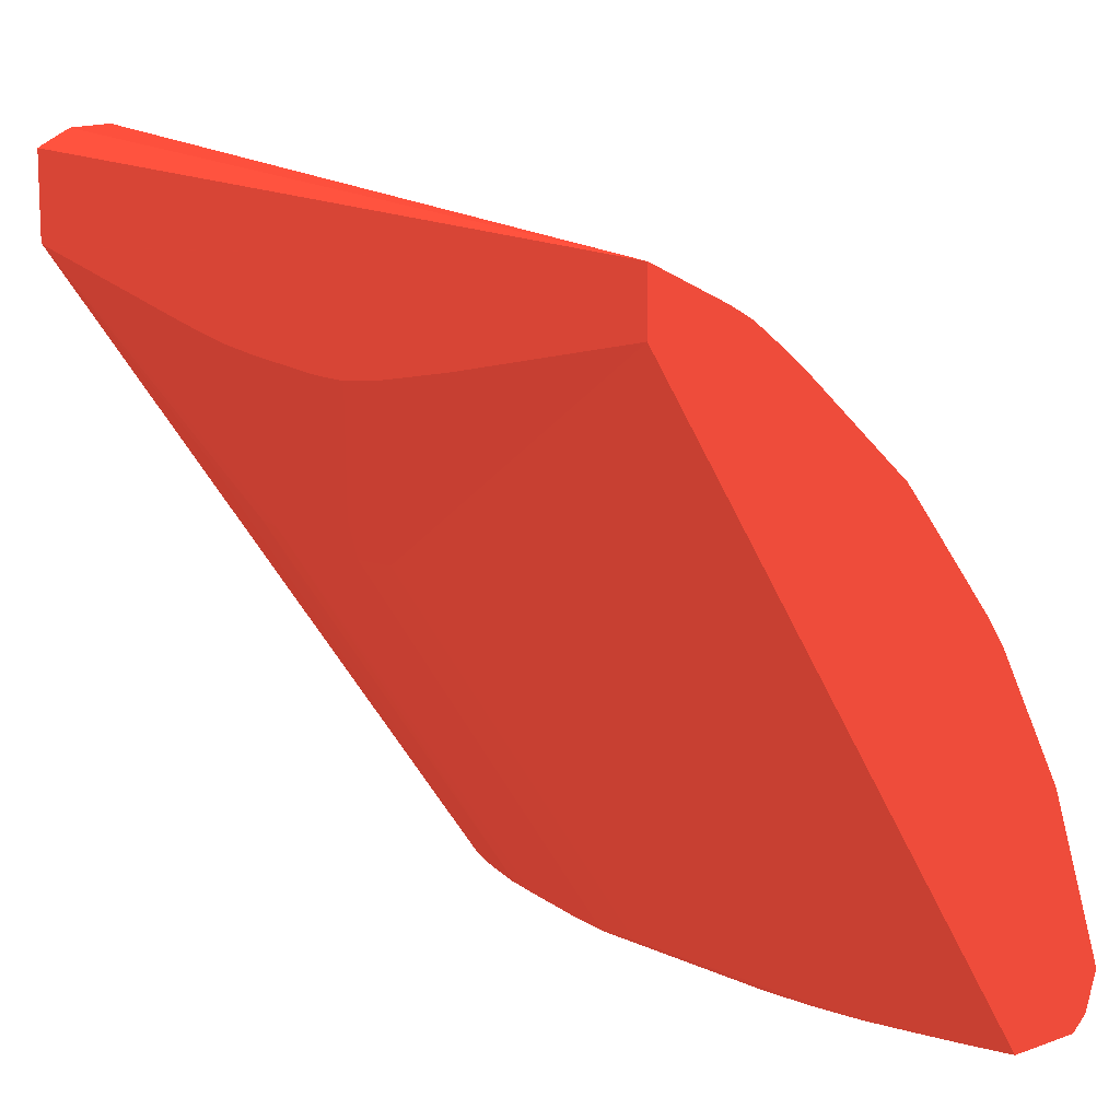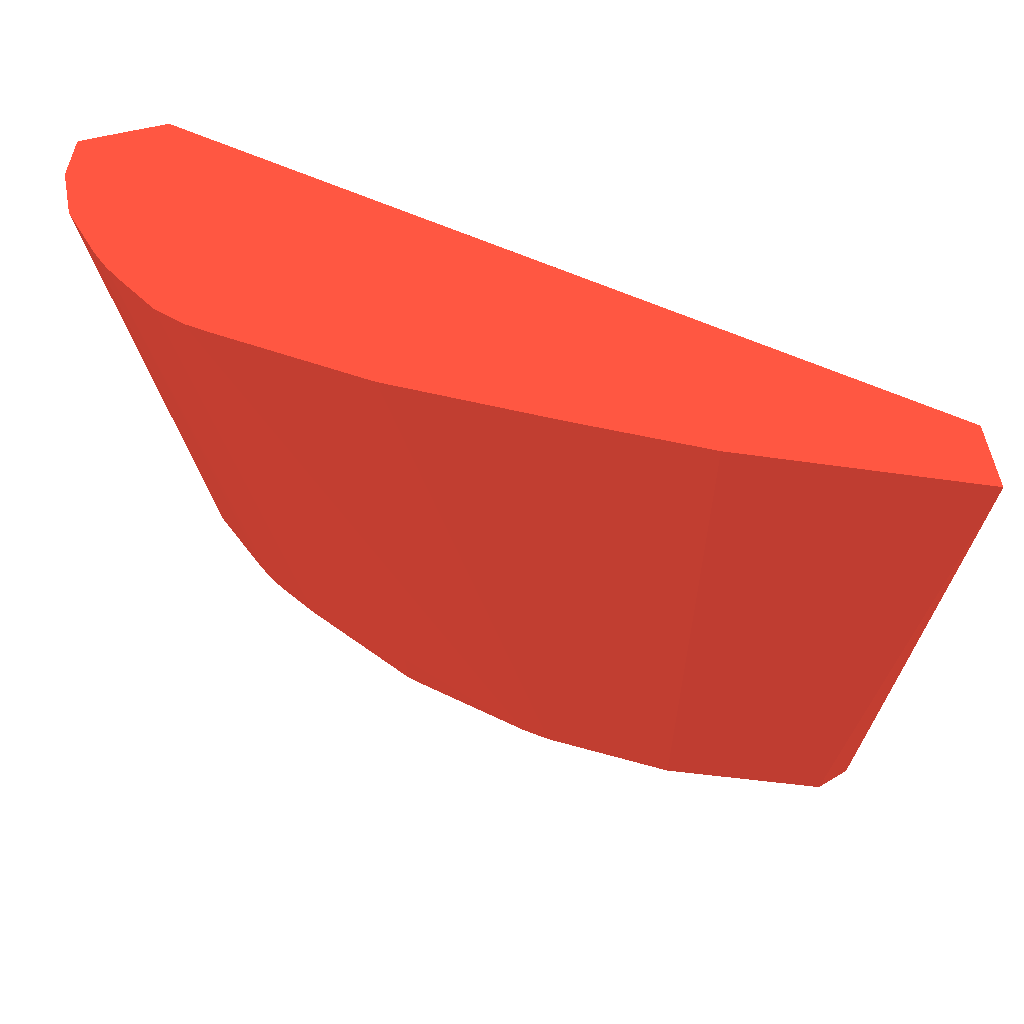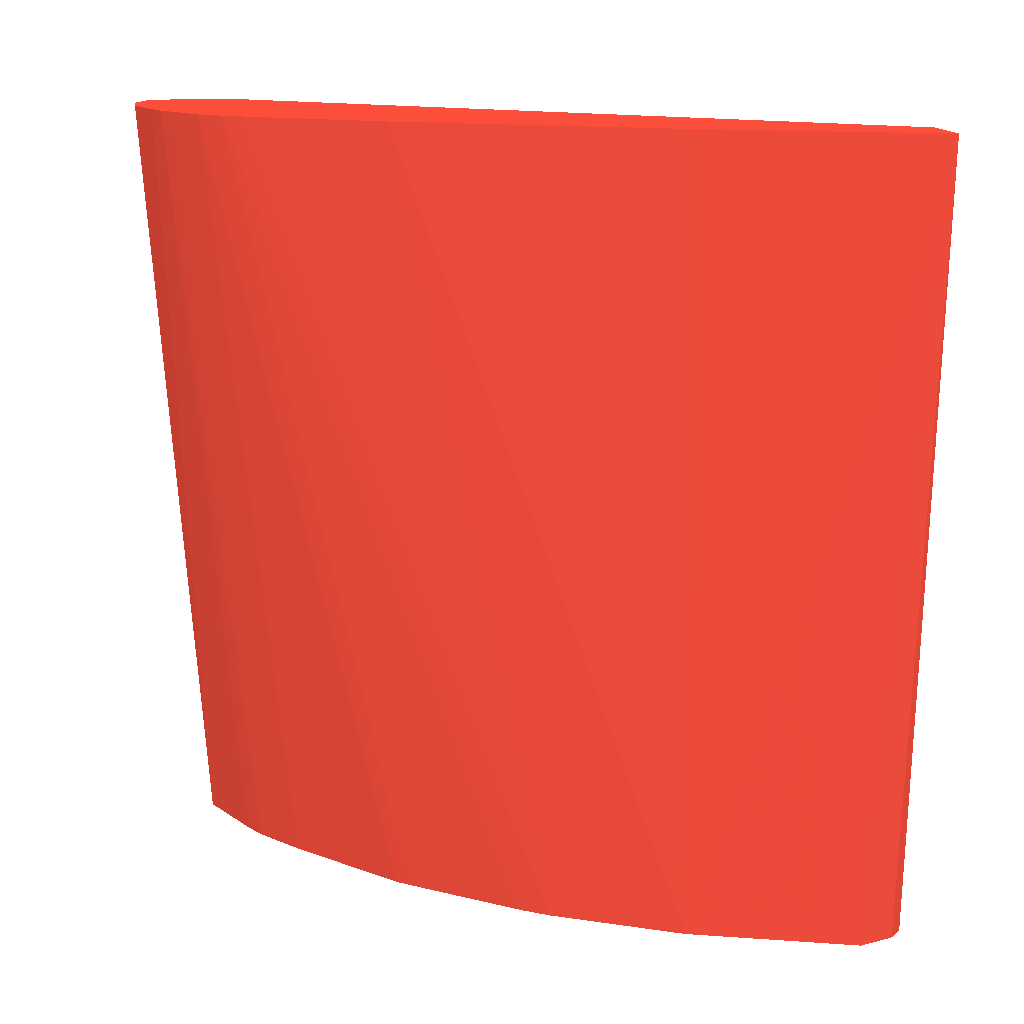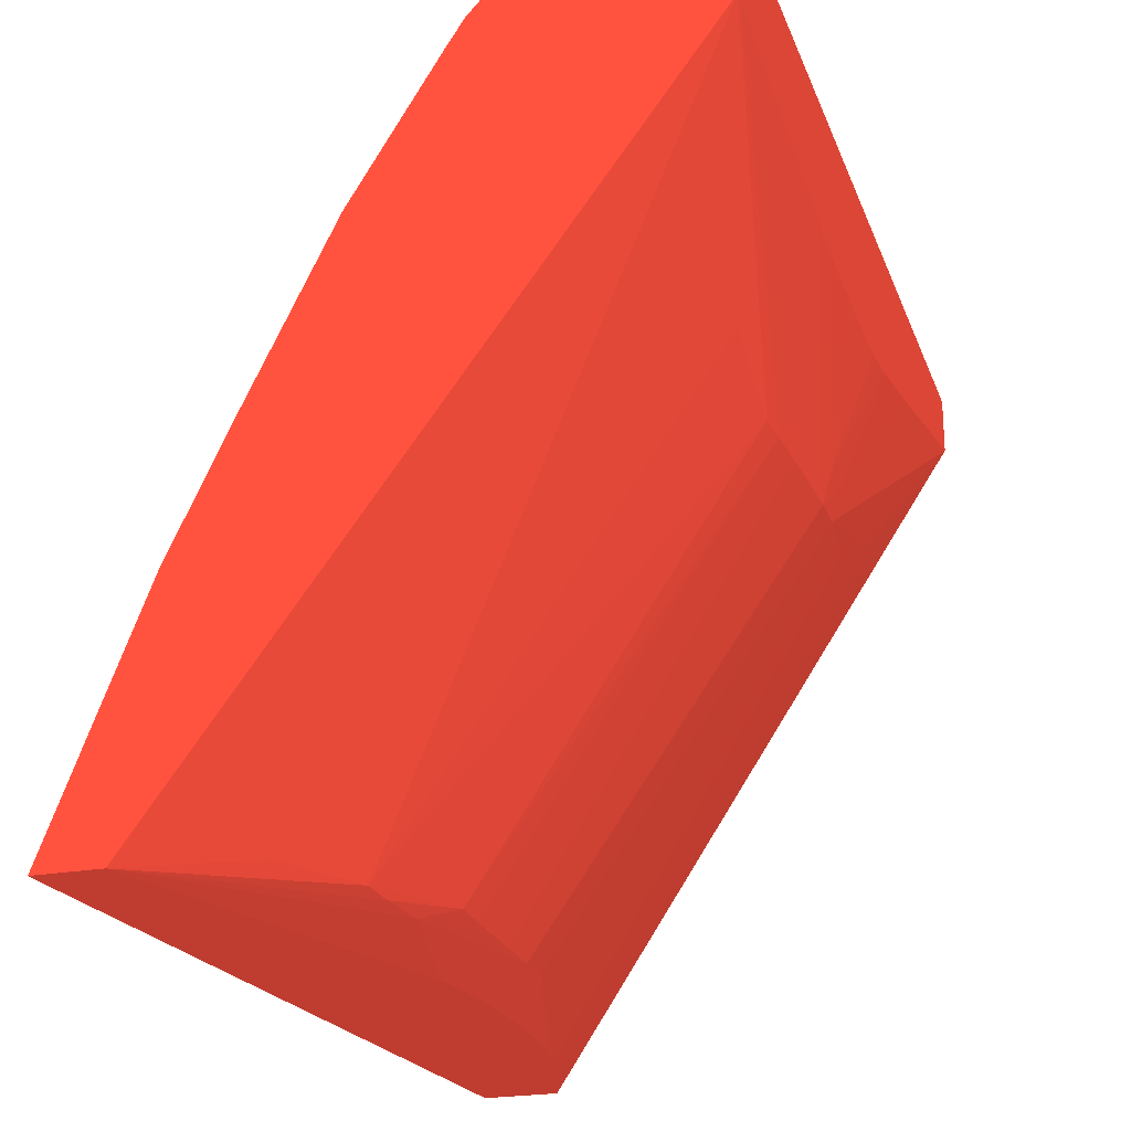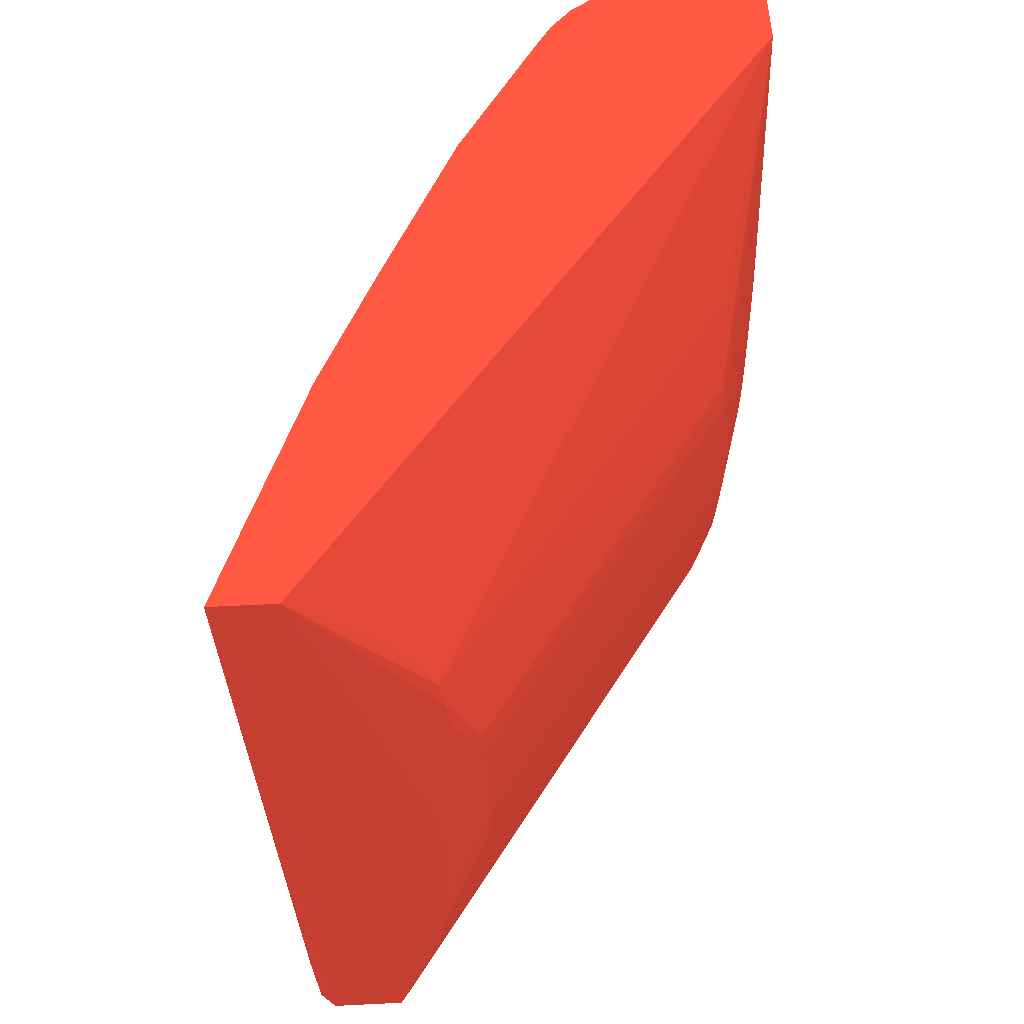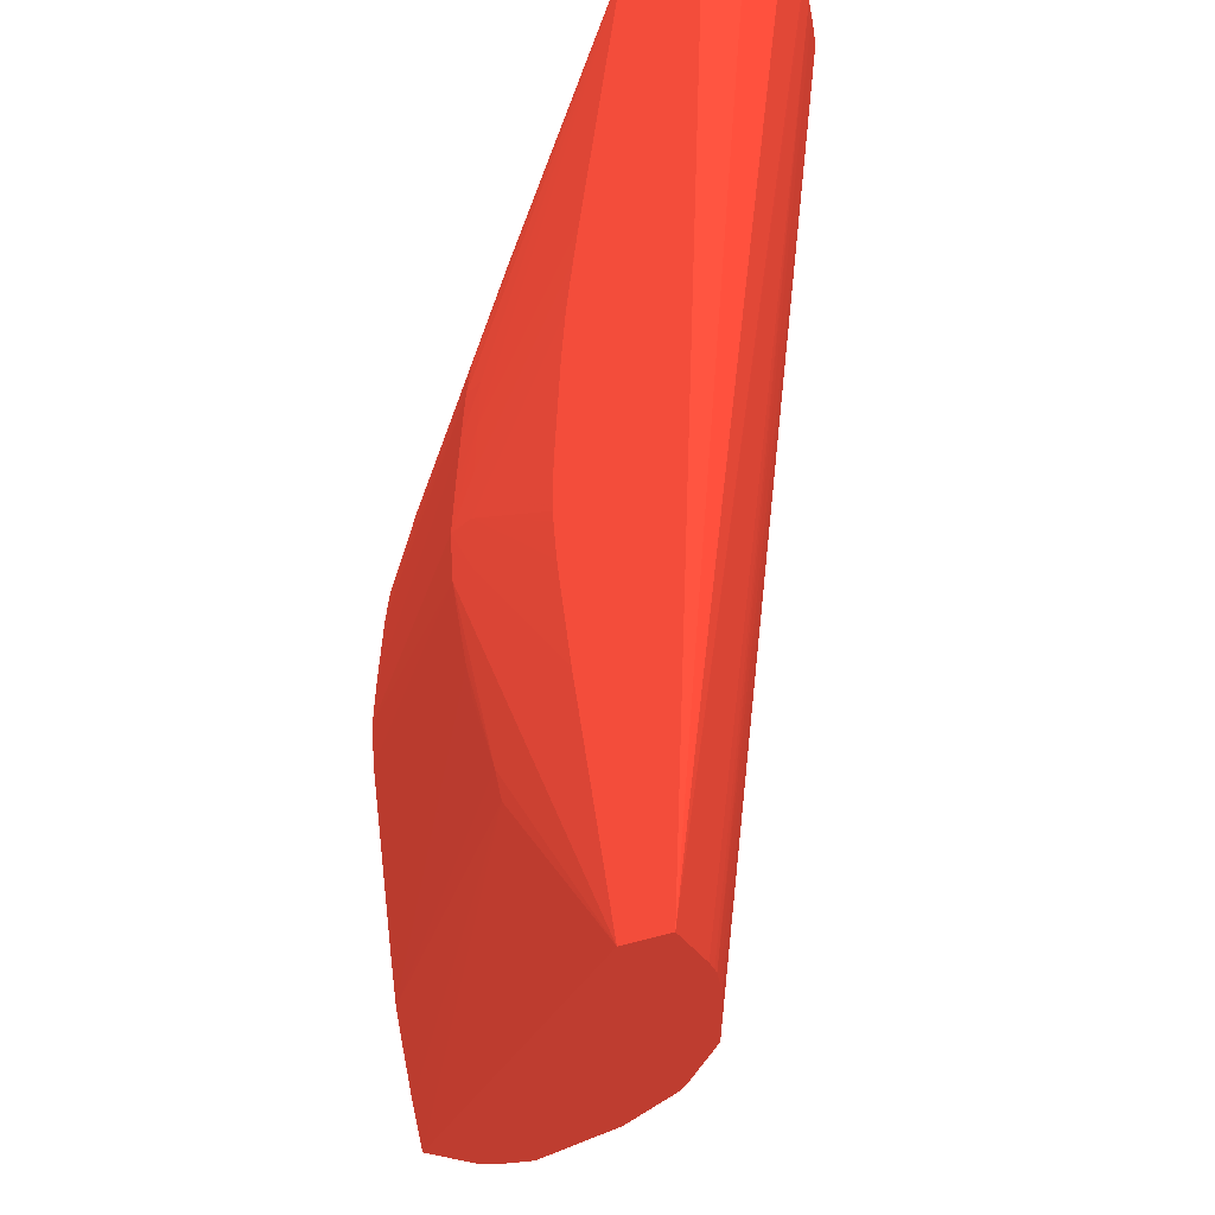
<metadata>
{"format":"obj","ext":"obj","renderer":"f3d","projection":"perspective","resolution":1024,"background":"white","views":[{"elev":11.9,"azim":-39.9,"up":"+Z"},{"elev":64.2,"azim":76.7,"up":"+Y"},{"elev":14.9,"azim":78.8,"up":"+Y"},{"elev":-22.6,"azim":-162.1,"up":"+Z"},{"elev":55.1,"azim":177.0,"up":"+Y"},{"elev":-22.8,"azim":-47.5,"up":"+Y"}]}
</metadata>
<code>
v 0.01921 -0.1083 -0.06292 0.5647 0.1804 0.1412
v 0.02105 -0.1083 -0.06354 0.5647 0.1804 0.1412
v 0.0175 -0.1083 -0.06302 0.5647 0.1804 0.1412
v 0.01614 -0.1415 -0.0653 0.5647 0.1804 0.1412
v 0.02119 -0.1083 -0.0636 0.5647 0.1804 0.1412
v 0.01631 -0.1083 -0.0636 0.5647 0.1804 0.1412
v 0.01614 -0.1415 -0.06748 0.5647 0.1804 0.1412
v 0.01921 -0.1415 -0.06669 0.5647 0.1804 0.1412
v 0.02182 -0.1083 -0.06388 0.5647 0.1804 0.1412
v 0.01614 -0.1087 -0.06372 0.5647 0.1804 0.1412
v 0.01631 -0.1083 -0.06361 0.5647 0.1804 0.1412
v 0.01614 -0.1083 -0.06371 0.5647 0.1804 0.1412
v 0.01614 -0.1083 -0.06371 0.5647 0.1804 0.1412
v 0.01816 -0.134 -0.07449 0.5647 0.1804 0.1412
v 0.01828 -0.1351 -0.07428 0.5647 0.1804 0.1412
v 0.03261 -0.1415 -0.0925 0.5647 0.1804 0.1412
v 0.01614 -0.1326 -0.06929 0.5647 0.1804 0.1412
v 0.0175 -0.1272 -0.07503 0.5647 0.1804 0.1412
v 0.01789 -0.1272 -0.07632 0.5647 0.1804 0.1412
v 0.01985 -0.1415 -0.06703 0.5647 0.1804 0.1412
v 0.02243 -0.1083 -0.06426 0.5647 0.1804 0.1412
v 0.0202 -0.1415 -0.06723 0.5647 0.1804 0.1412
v 0.01614 -0.1083 -0.06523 0.5647 0.1804 0.1412
v 0.03099 -0.1361 -0.0925 0.5647 0.1804 0.1412
v 0.0181 -0.1289 -0.07613 0.5647 0.1804 0.1412
v 0.01826 -0.1301 -0.07598 0.5647 0.1804 0.1412
v 0.01841 -0.1313 -0.07581 0.5647 0.1804 0.1412
v 0.03142 -0.1377 -0.0925 0.5647 0.1804 0.1412
v 0.032 -0.1397 -0.0925 0.5647 0.1804 0.1412
v 0.03217 -0.1402 -0.0925 0.5647 0.1804 0.1412
v 0.03555 -0.1415 -0.0925 0.5647 0.1804 0.1412
v 0.01614 -0.1292 -0.06988 0.5647 0.1804 0.1412
v 0.01614 -0.1289 -0.06994 0.5647 0.1804 0.1412
v 0.01743 -0.1255 -0.07503 0.5647 0.1804 0.1412
v 0.01782 -0.1255 -0.07639 0.5647 0.1804 0.1412
v 0.02843 -0.1255 -0.09162 0.5647 0.1804 0.1412
v 0.02849 -0.1272 -0.09152 0.5647 0.1804 0.1412
v 0.02859 -0.1282 -0.09137 0.5647 0.1804 0.1412
v 0.02255 -0.1083 -0.06434 0.5647 0.1804 0.1412
v 0.02074 -0.1415 -0.06763 0.5647 0.1804 0.1412
v 0.02392 -0.1083 -0.06527 0.5647 0.1804 0.1412
v 0.01614 -0.1083 -0.06524 0.5647 0.1804 0.1412
v 0.03091 -0.1357 -0.0925 0.5647 0.1804 0.1412
v 0.03768 -0.1083 -0.0925 0.5647 0.1804 0.1412
v 0.03616 -0.1415 -0.09194 0.5647 0.1804 0.1412
v 0.01614 -0.1275 -0.0701 0.5647 0.1804 0.1412
v 0.01614 -0.1272 -0.07013 0.5647 0.1804 0.1412
v 0.01614 -0.1258 -0.07012 0.5647 0.1804 0.1412
v 0.01614 -0.1255 -0.07011 0.5647 0.1804 0.1412
v 0.01614 -0.122 -0.06983 0.5647 0.1804 0.1412
v 0.01614 -0.1203 -0.06963 0.5647 0.1804 0.1412
v 0.01751 -0.1238 -0.07503 0.5647 0.1804 0.1412
v 0.01761 -0.122 -0.07503 0.5647 0.1804 0.1412
v 0.0179 -0.1238 -0.07631 0.5647 0.1804 0.1412
v 0.0285 -0.1238 -0.09152 0.5647 0.1804 0.1412
v 0.02949 -0.1255 -0.09211 0.5647 0.1804 0.1412
v 0.03031 -0.1284 -0.0925 0.5647 0.1804 0.1412
v 0.03033 -0.1302 -0.0925 0.5647 0.1804 0.1412
v 0.03036 -0.1319 -0.0925 0.5647 0.1804 0.1412
v 0.0304 -0.1323 -0.0925 0.5647 0.1804 0.1412
v 0.02973 -0.1186 -0.09176 0.5647 0.1804 0.1412
v 0.02949 -0.1238 -0.09201 0.5647 0.1804 0.1412
v 0.03059 -0.134 -0.0925 0.5647 0.1804 0.1412
v 0.02393 -0.1083 -0.06527 0.5647 0.1804 0.1412
v 0.02105 -0.1415 -0.06787 0.5647 0.1804 0.1412
v 0.02217 -0.1415 -0.06872 0.5647 0.1804 0.1412
v 0.02669 -0.1415 -0.07261 0.5647 0.1804 0.1412
v 0.01723 -0.1083 -0.06702 0.5647 0.1804 0.1412
v 0.01614 -0.1083 -0.06713 0.5647 0.1804 0.1412
v 0.03767 -0.1083 -0.0925 0.5647 0.1804 0.1412
v 0.0341 -0.1083 -0.08344 0.5647 0.1804 0.1412
v 0.03418 -0.1323 -0.08363 0.5647 0.1804 0.1412
v 0.03418 -0.1392 -0.08362 0.5647 0.1804 0.1412
v 0.03418 -0.1415 -0.08362 0.5647 0.1804 0.1412
v 0.03665 -0.1415 -0.09044 0.5647 0.1804 0.1412
v 0.01614 -0.1186 -0.06932 0.5647 0.1804 0.1412
v 0.01614 -0.1175 -0.0691 0.5647 0.1804 0.1412
v 0.01614 -0.1092 -0.06734 0.5647 0.1804 0.1412
v 0.01614 -0.1086 -0.06723 0.5647 0.1804 0.1412
v 0.01773 -0.1203 -0.07503 0.5647 0.1804 0.1412
v 0.018 -0.122 -0.07622 0.5647 0.1804 0.1412
v 0.02858 -0.122 -0.09138 0.5647 0.1804 0.1412
v 0.03063 -0.1238 -0.0925 0.5647 0.1804 0.1412
v 0.03039 -0.1255 -0.0925 0.5647 0.1804 0.1412
v 0.03032 -0.1267 -0.0925 0.5647 0.1804 0.1412
v 0.02863 -0.1211 -0.09131 0.5647 0.1804 0.1412
v 0.02871 -0.12 -0.09116 0.5647 0.1804 0.1412
v 0.03003 -0.1169 -0.09159 0.5647 0.1804 0.1412
v 0.03522 -0.1083 -0.0925 0.5647 0.1804 0.1412
v 0.0307 -0.1234 -0.0925 0.5647 0.1804 0.1412
v 0.02692 -0.1384 -0.07246 0.5647 0.1804 0.1412
v 0.02478 -0.1083 -0.06619 0.5647 0.1804 0.1412
v 0.02739 -0.1415 -0.07346 0.5647 0.1804 0.1412
v 0.01614 -0.1086 -0.06722 0.5647 0.1804 0.1412
v 0.03198 -0.1125 -0.09135 0.5647 0.1804 0.1412
v 0.03025 -0.1158 -0.0914 0.5647 0.1804 0.1412
v 0.01827 -0.1158 -0.0743 0.5647 0.1804 0.1412
v 0.01823 -0.1192 -0.076 0.5647 0.1804 0.1412
v 0.0181 -0.1203 -0.07612 0.5647 0.1804 0.1412
v 0.03209 -0.1083 -0.07926 0.5647 0.1804 0.1412
v 0.03132 -0.1415 -0.07845 0.5647 0.1804 0.1412
v 0.03209 -0.1083 -0.07925 0.5647 0.1804 0.1412
v 0.03167 -0.1083 -0.07839 0.5647 0.1804 0.1412
v 0.02867 -0.1083 -0.07238 0.5647 0.1804 0.1412
v 0.03057 -0.1415 -0.07737 0.5647 0.1804 0.1412
v 0.02535 -0.1083 -0.06705 0.5647 0.1804 0.1412
v 0.03105 -0.1415 -0.07806 0.5647 0.1804 0.1412
v 0.03167 -0.1083 -0.0784 0.5647 0.1804 0.1412
v 0.03167 -0.1083 -0.07839 0.5647 0.1804 0.1412
f 1 2 5
f 1 5 9
f 1 9 21
f 1 21 39
f 1 39 64
f 1 64 92
f 1 92 106
f 1 106 104
f 1 104 109
f 1 109 108
f 1 108 100
f 1 100 71
f 1 71 70
f 1 70 89
f 1 89 68
f 1 68 42
f 1 42 23
f 1 23 11
f 1 11 6
f 1 6 3
f 1 3 4
f 1 4 2
f 2 4 5
f 3 6 4
f 4 7 16
f 4 16 31
f 4 31 45
f 4 45 75
f 4 75 74
f 4 74 101
f 4 101 107
f 4 107 105
f 4 105 93
f 4 93 67
f 4 67 66
f 4 66 65
f 4 65 40
f 4 40 22
f 4 22 20
f 4 20 8
f 4 8 9
f 4 9 5
f 4 6 10
f 4 10 13
f 4 13 12
f 4 12 23
f 4 23 42
f 4 42 69
f 4 69 94
f 4 94 79
f 4 79 78
f 4 78 77
f 4 77 76
f 4 76 51
f 4 51 50
f 4 50 49
f 4 49 48
f 4 48 47
f 4 47 46
f 4 46 33
f 4 33 32
f 4 32 17
f 4 17 7
f 6 11 12
f 6 12 13
f 6 13 10
f 7 14 15
f 7 15 16
f 7 17 18
f 7 18 19
f 7 19 14
f 8 20 9
f 9 20 22
f 9 22 21
f 11 23 12
f 14 24 15
f 14 19 25
f 14 25 26
f 14 26 27
f 14 27 24
f 15 24 28
f 15 28 29
f 15 29 30
f 15 30 16
f 16 30 29
f 16 29 28
f 16 28 24
f 16 24 43
f 16 43 63
f 16 63 60
f 16 60 59
f 16 59 58
f 16 58 57
f 16 57 85
f 16 85 84
f 16 84 83
f 16 83 90
f 16 90 89
f 16 89 70
f 16 70 44
f 16 44 31
f 17 32 18
f 18 32 33
f 18 33 34
f 18 34 35
f 18 35 19
f 19 35 36
f 19 36 37
f 19 37 38
f 19 38 24
f 19 24 25
f 21 22 39
f 22 40 41
f 22 41 39
f 24 27 26
f 24 26 25
f 24 38 37
f 24 37 43
f 31 44 45
f 33 46 34
f 34 46 47
f 34 47 48
f 34 48 49
f 34 49 50
f 34 50 51
f 34 51 35
f 35 51 52
f 35 52 53
f 35 53 54
f 35 54 55
f 35 55 36
f 36 56 57
f 36 57 58
f 36 58 59
f 36 59 60
f 36 60 37
f 36 55 61
f 36 61 62
f 36 62 56
f 37 60 63
f 37 63 43
f 39 41 64
f 40 65 41
f 41 65 66
f 41 66 67
f 41 67 64
f 42 68 69
f 44 70 71
f 44 71 72
f 44 72 73
f 44 73 74
f 44 74 75
f 44 75 45
f 51 76 52
f 52 76 53
f 53 76 77
f 53 77 78
f 53 78 79
f 53 79 80
f 53 80 54
f 54 80 81
f 54 81 55
f 55 81 82
f 55 82 61
f 56 62 83
f 56 83 84
f 56 84 85
f 56 85 57
f 61 82 86
f 61 86 87
f 61 87 88
f 61 88 89
f 61 89 90
f 61 90 83
f 61 83 62
f 64 67 91
f 64 91 92
f 67 93 91
f 68 89 69
f 69 89 95
f 69 95 96
f 69 96 97
f 69 97 98
f 69 98 99
f 69 99 94
f 71 100 74
f 71 74 73
f 71 73 72
f 74 100 102
f 74 102 103
f 74 103 104
f 74 104 101
f 79 94 80
f 80 99 81
f 80 94 99
f 81 99 82
f 82 99 86
f 86 99 87
f 87 99 98
f 87 98 96
f 87 96 88
f 88 96 89
f 89 96 95
f 91 93 105
f 91 105 92
f 92 105 107
f 92 107 101
f 92 101 106
f 96 98 97
f 100 108 103
f 100 103 102
f 101 104 106
f 103 108 109
f 103 109 104

</code>
